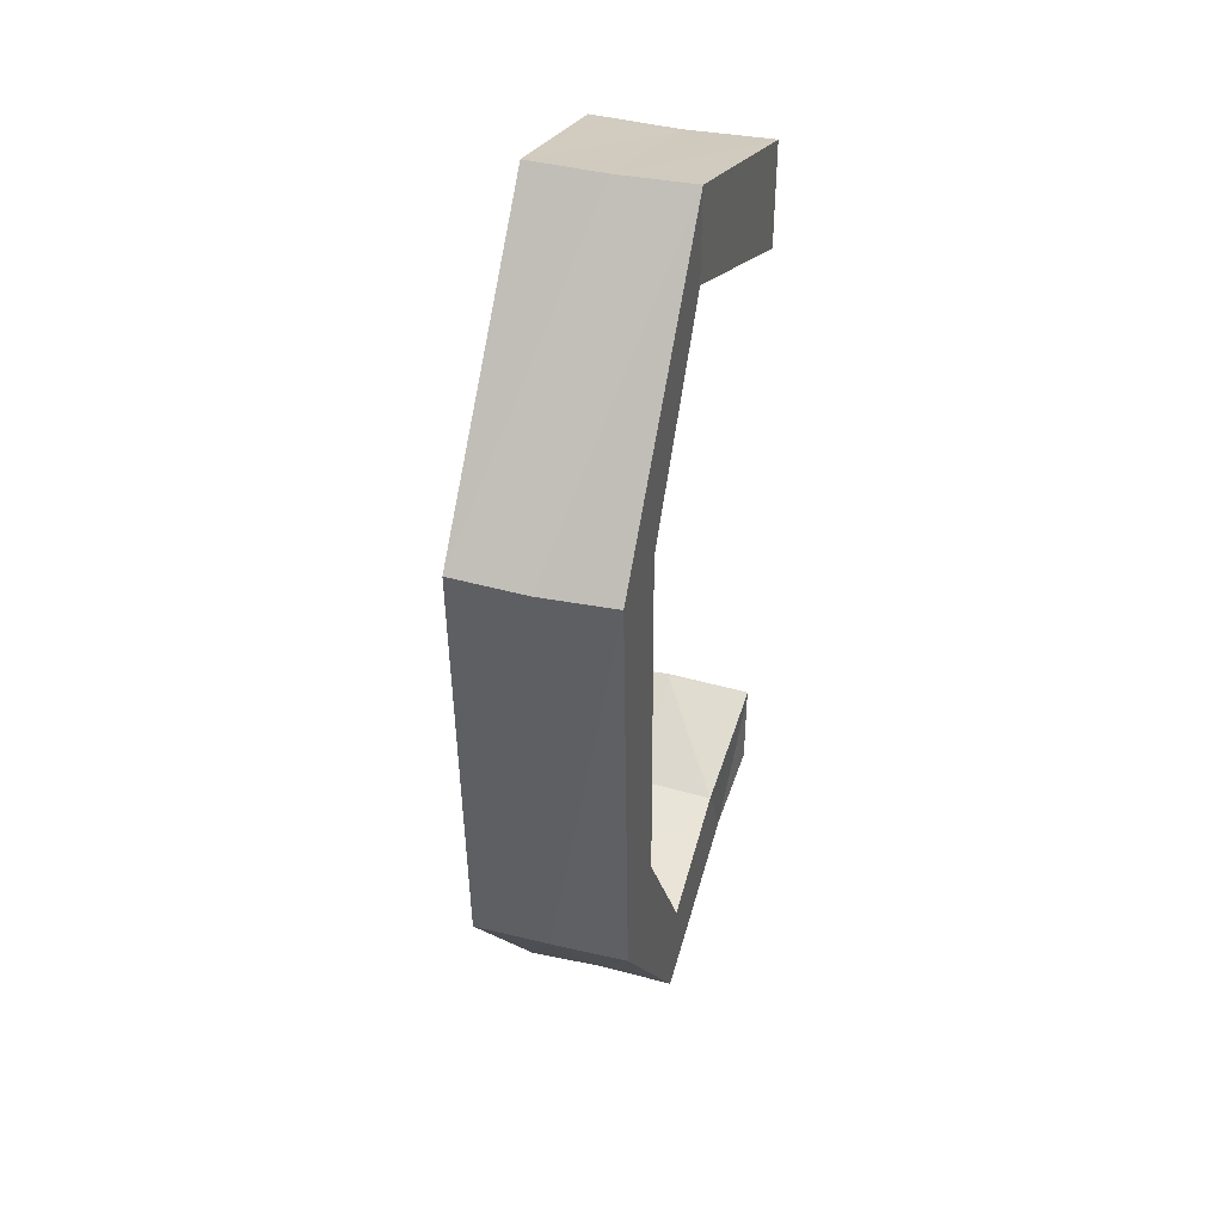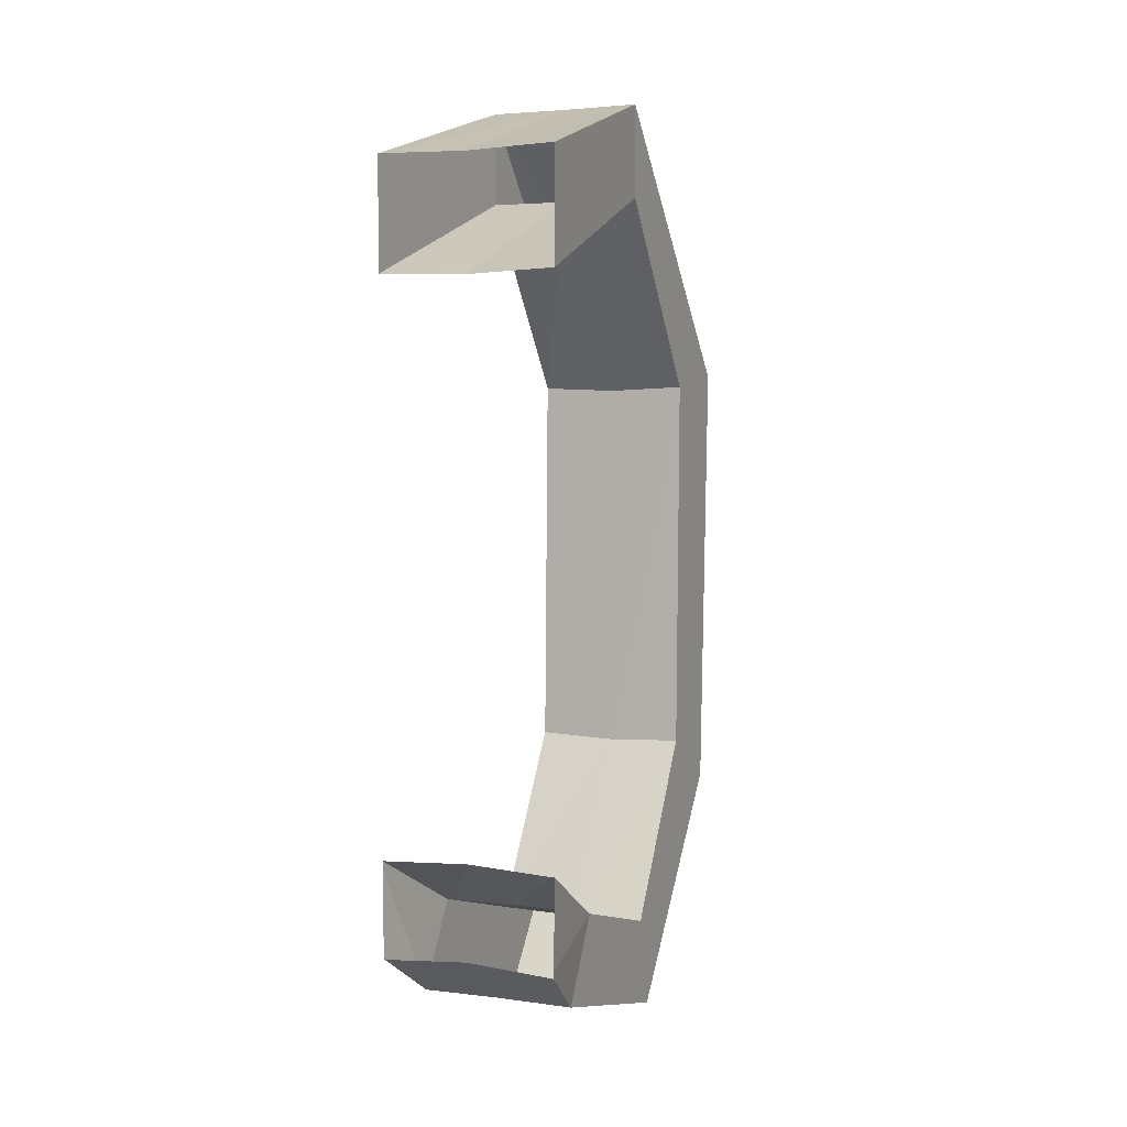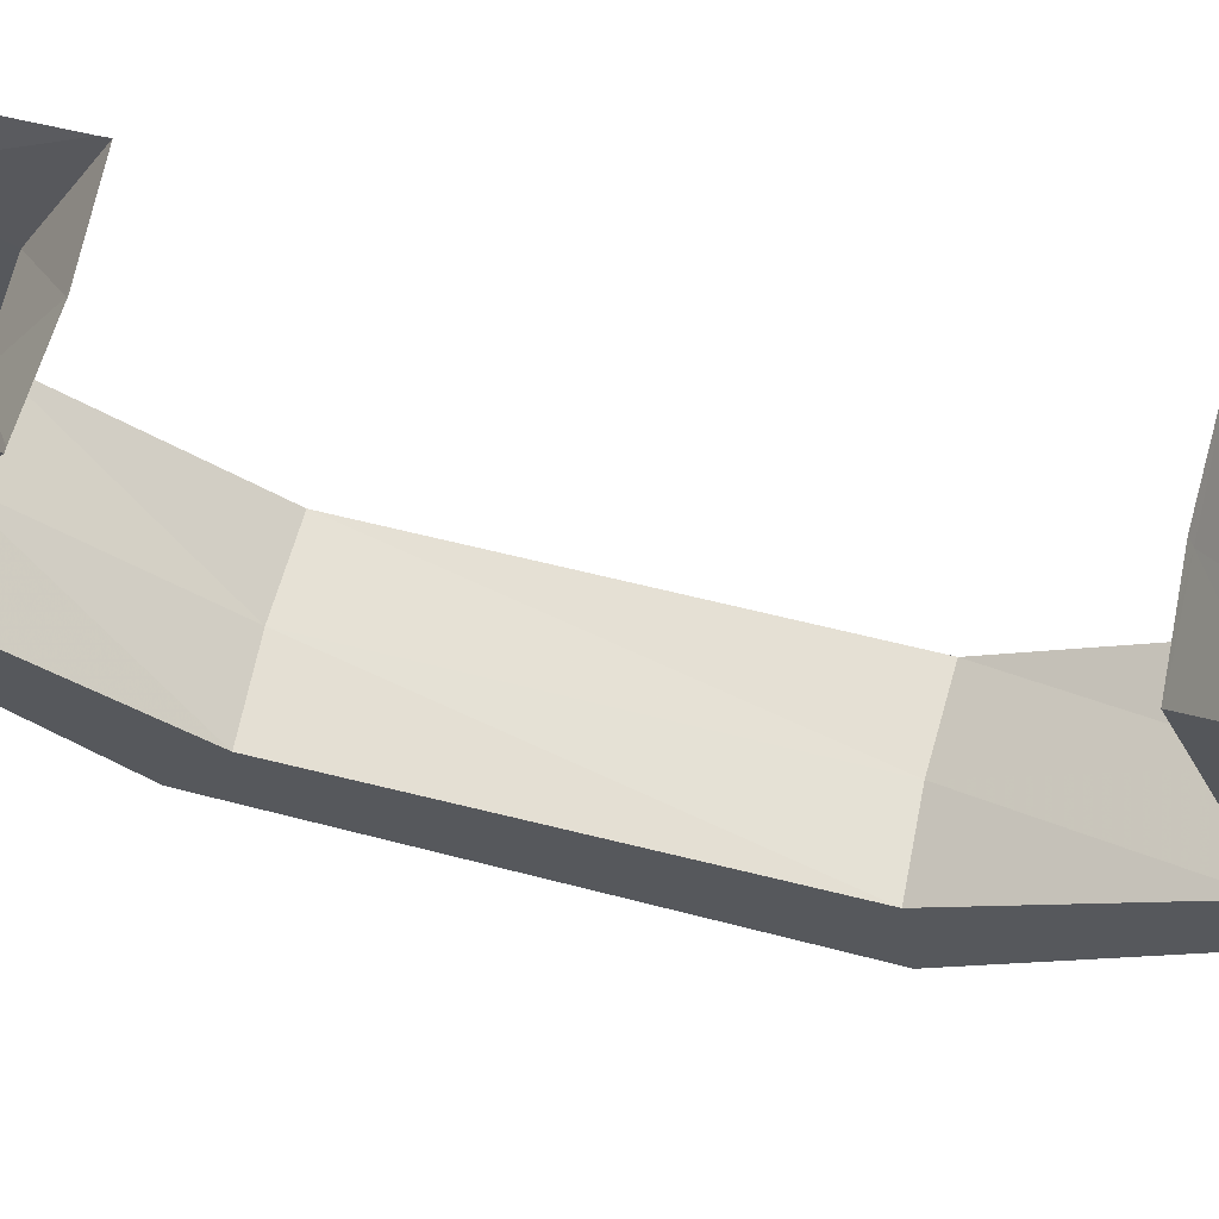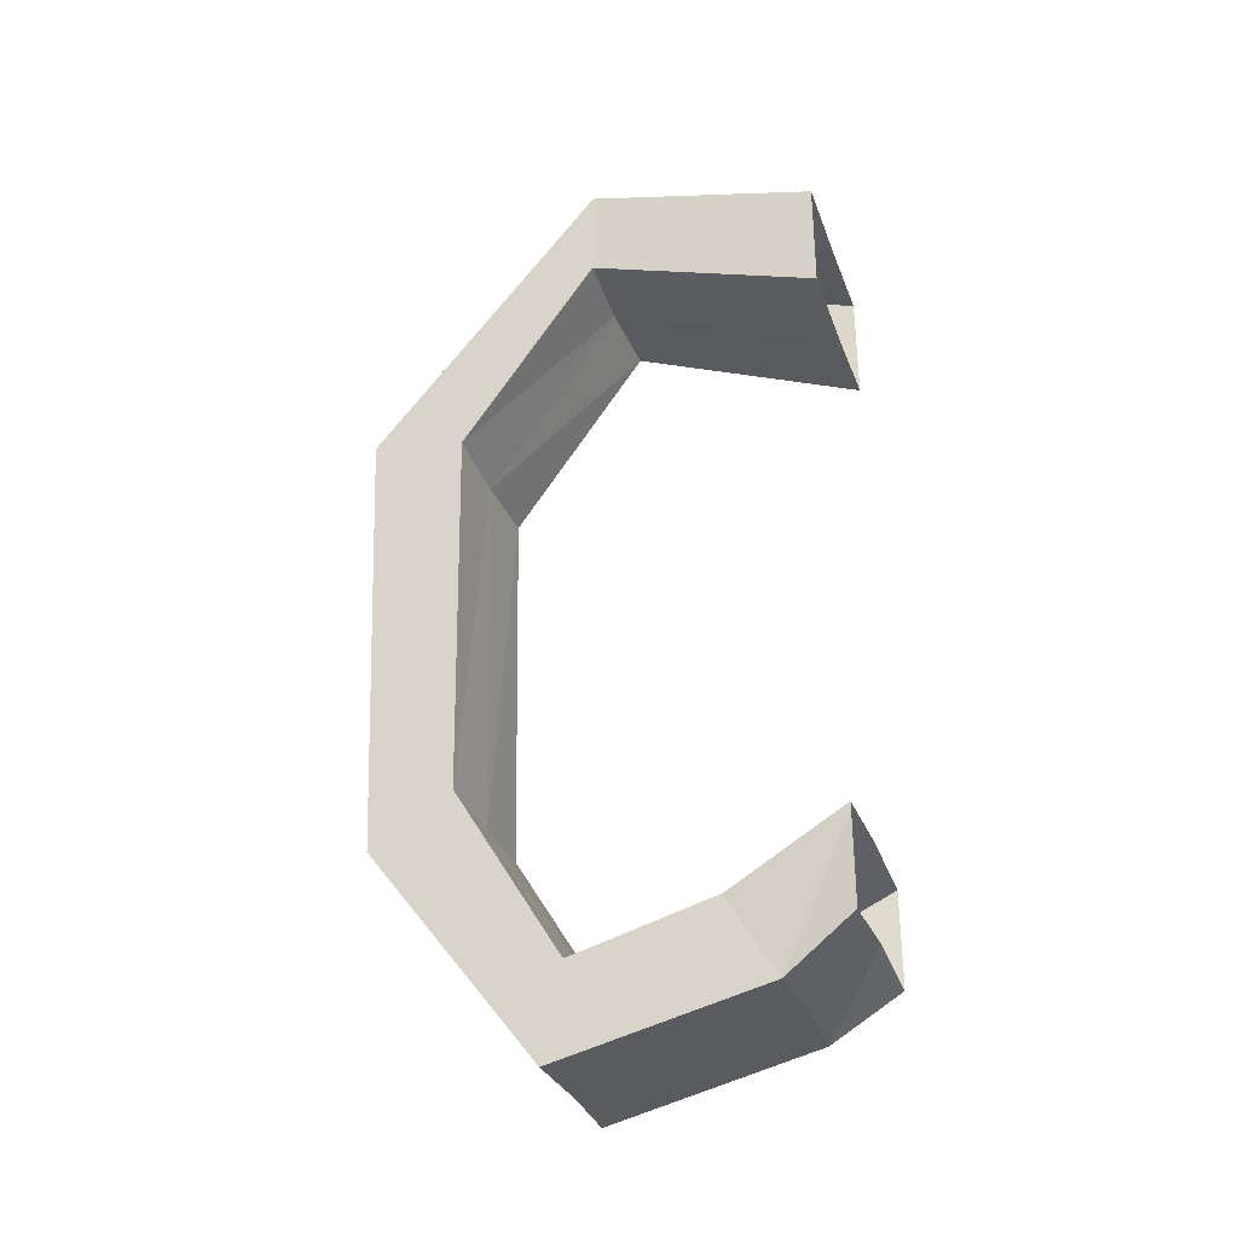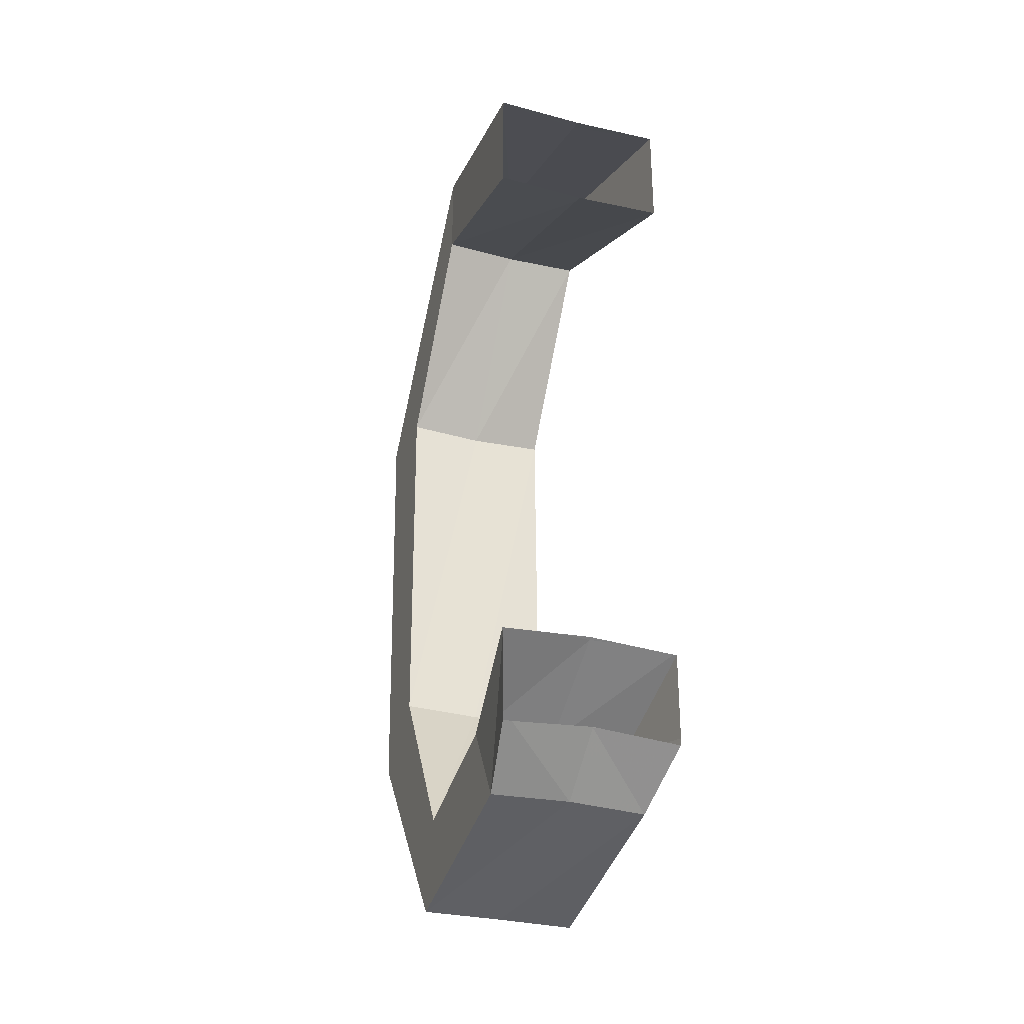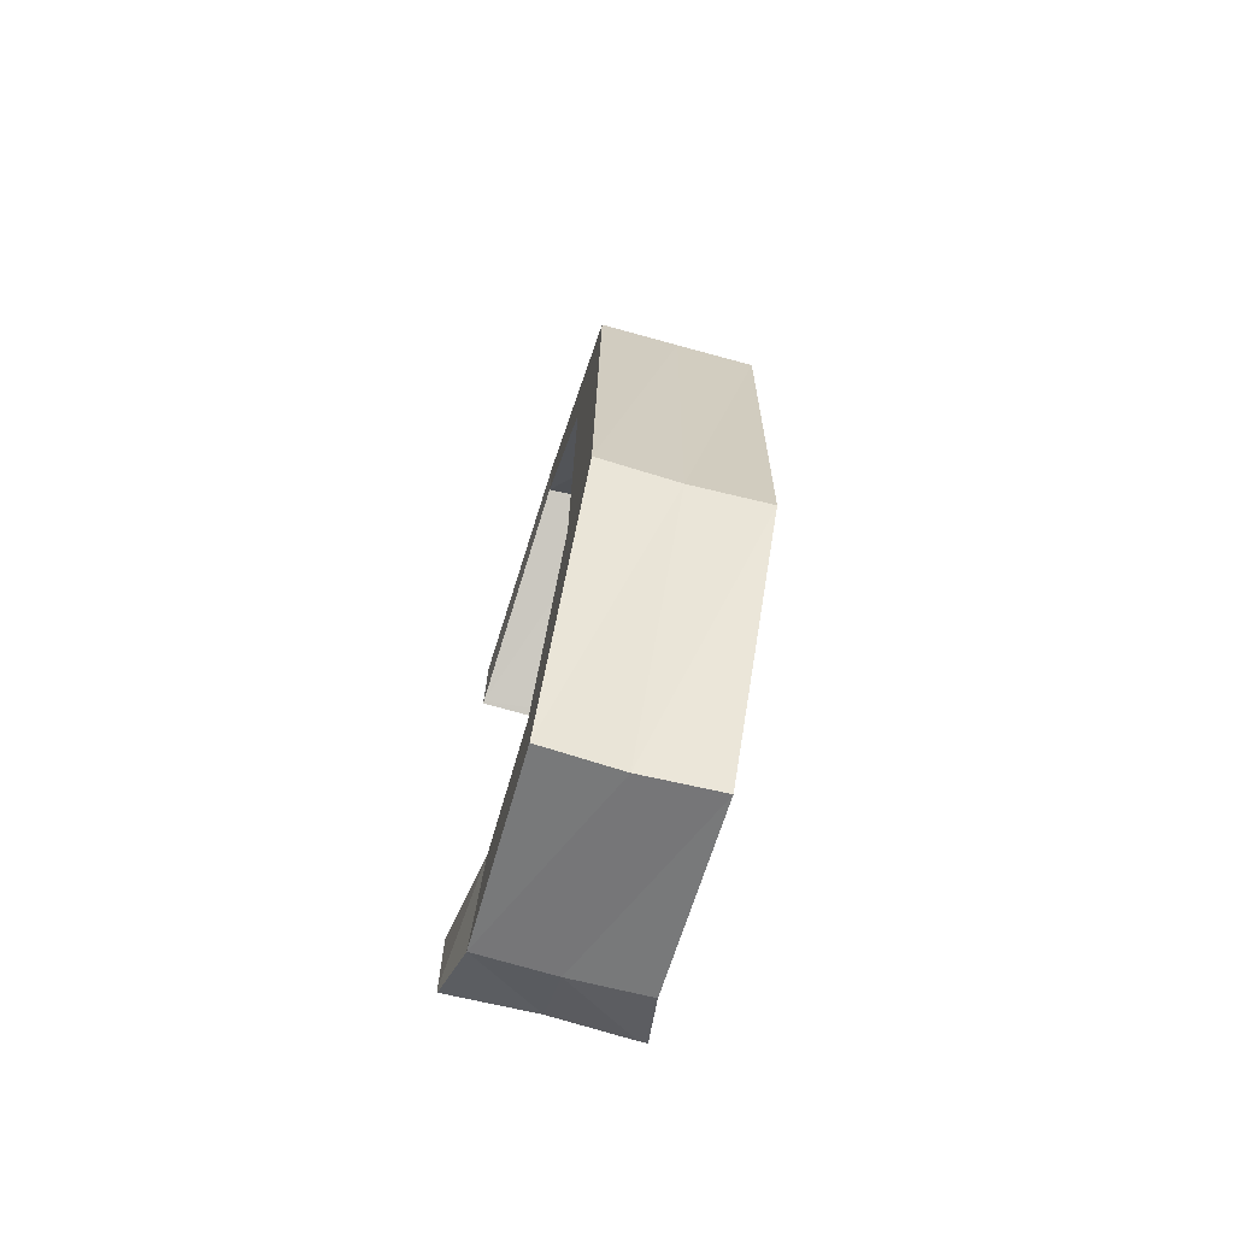
<metadata>
{"format":"obj","ext":"obj","renderer":"f3d","projection":"perspective","resolution":1024,"background":"white","views":[{"elev":39.3,"azim":-163.5,"up":"+Y"},{"elev":3.6,"azim":23.4,"up":"+Y"},{"elev":65.5,"azim":103.6,"up":"+Z"},{"elev":-32.2,"azim":-71.5,"up":"+Y"},{"elev":-31.0,"azim":-19.3,"up":"+Y"},{"elev":-71.2,"azim":164.7,"up":"+Y"}]}
</metadata>
<code>
v 0.2398 1.624 -1.896
v 0.2398 1.912 -1.896
v -0.2402 -0.6713 -1.96
v -0.2402 -0.953 -2.018
v 0.2398 -0.6713 -1.96
v 0.2398 -0.953 -2.018
v -0.000196 1.08 -2.595
v -0.000196 1.038 -2.31
v -0.000196 -0.3579 -1.195
v -0.000196 -0.6426 -1.187
v -0.000196 1.699 -1.221
v -0.000196 1.355 -1.221
v -0.000193 -0.5475 -1.526
v -0.000193 -0.7961 -1.382
v -0.2402 1.048 -2.308
v -0.2402 1.624 -1.896
v -0.2402 1.09 -2.593
v -0.2402 1.912 -1.896
v 0.2776 1.699 -1.194
v 0.2776 1.355 -1.194
v -0.278 1.699 -1.194
v -0.278 1.355 -1.194
v 0.2398 1.048 -2.308
v 0.2398 1.09 -2.593
v -0.2401 -0.8012 -1.39
v -0.2401 -0.5526 -1.535
v 0.2398 -0.5526 -1.535
v 0.2398 -0.8012 -1.39
v -0.000195 -0.6733 -1.95
v -0.000195 -0.1415 -2.28
v -0.000195 -0.9551 -2.008
v -0.000195 -0.2928 -2.525
v -0.2402 -0.2841 -2.53
v -0.2402 -0.1329 -2.285
v 0.2398 -0.2841 -2.53
v 0.2398 -0.1329 -2.285
v -0.000197 1.624 -1.906
v -0.000197 1.912 -1.906
v 0.2755 -0.6371 -1.185
v 0.2739 -0.6595 -1.185
v -0.2766 -0.3669 -1.185
v -0.1021 -0.358 -1.185
v 0.1017 -0.358 -1.185
v 0.2653 -0.3668 -1.185
v 0.2762 -0.3669 -1.185
v -0.2755 -0.3908 -1.185
v -0.01793 -0.6427 -1.185
v -0.248 -0.6596 -1.185
v -0.2743 -0.6595 -1.185
v -0.2785 1.419 -1.185
v -0.2785 1.696 -1.185
v -0.000196 1.341 -1.185
v -0.1432 1.346 -1.185
v -0.000196 1.688 -1.185
v 0.1429 1.692 -1.185
v 0.2781 1.352 -1.185
v 0.1368 1.346 -1.185
v 0.2781 1.696 -1.185
v 0.2781 1.419 -1.185
v -0.1372 1.692 -1.185
v 0.01754 -0.6427 -1.185
v -0.000196 -0.6413 -1.185
v -0.000196 -0.3526 -1.185
v 0.05659 -0.3558 -1.185
v -0.01207 -0.6423 -1.185
v -0.2785 1.352 -1.185
f 16 18 17
f 17 15 16
f 37 16 15
f 15 8 37
f 21 11 38
f 38 18 21
f 19 20 1
f 1 2 19
f 20 12 37
f 37 1 20
f 11 19 2
f 2 38 11
f 24 23 36
f 36 35 24
f 23 8 30
f 30 36 23
f 38 2 24
f 24 7 38
f 1 37 8
f 8 23 1
f 2 1 23
f 23 24 2
f 18 38 7
f 7 17 18
f 34 33 4
f 4 3 34
f 30 34 3
f 3 29 30
f 17 7 32
f 32 33 17
f 8 15 34
f 34 30 8
f 15 17 33
f 33 34 15
f 7 24 35
f 35 32 7
f 6 5 27
f 27 28 6
f 5 29 13
f 13 27 5
f 32 35 6
f 6 31 32
f 36 30 29
f 29 5 36
f 35 36 5
f 5 6 35
f 33 32 31
f 31 4 33
f 4 31 14
f 14 25 4
f 29 3 26
f 26 13 29
f 3 4 25
f 25 26 3
f 31 6 28
f 28 14 31
f 9 13 26
f 12 22 16
f 16 37 12
f 21 18 16
f 16 22 21
f 10 14 28
f 28 27 39
f 9 26 41
f 13 9 43
f 27 13 44
f 26 25 46
f 14 10 47
f 25 14 48
f 21 22 50
f 22 12 52
f 19 11 54
f 12 20 56
f 20 19 58
f 11 21 51
f 10 28 40
f 39 40 28
f 41 42 9
f 43 44 13
f 44 45 27
f 46 41 26
f 47 48 14
f 48 49 25
f 50 51 21
f 52 53 22
f 54 55 19
f 56 57 12
f 58 59 20
f 51 60 11
f 40 61 10
f 10 61 62
f 27 45 39
f 9 63 64
f 9 64 43
f 10 62 65
f 10 65 47
f 9 42 63
f 25 49 46
f 22 66 50
f 22 53 66
f 19 55 58
f 12 57 52
f 20 59 56
f 11 60 54

</code>
